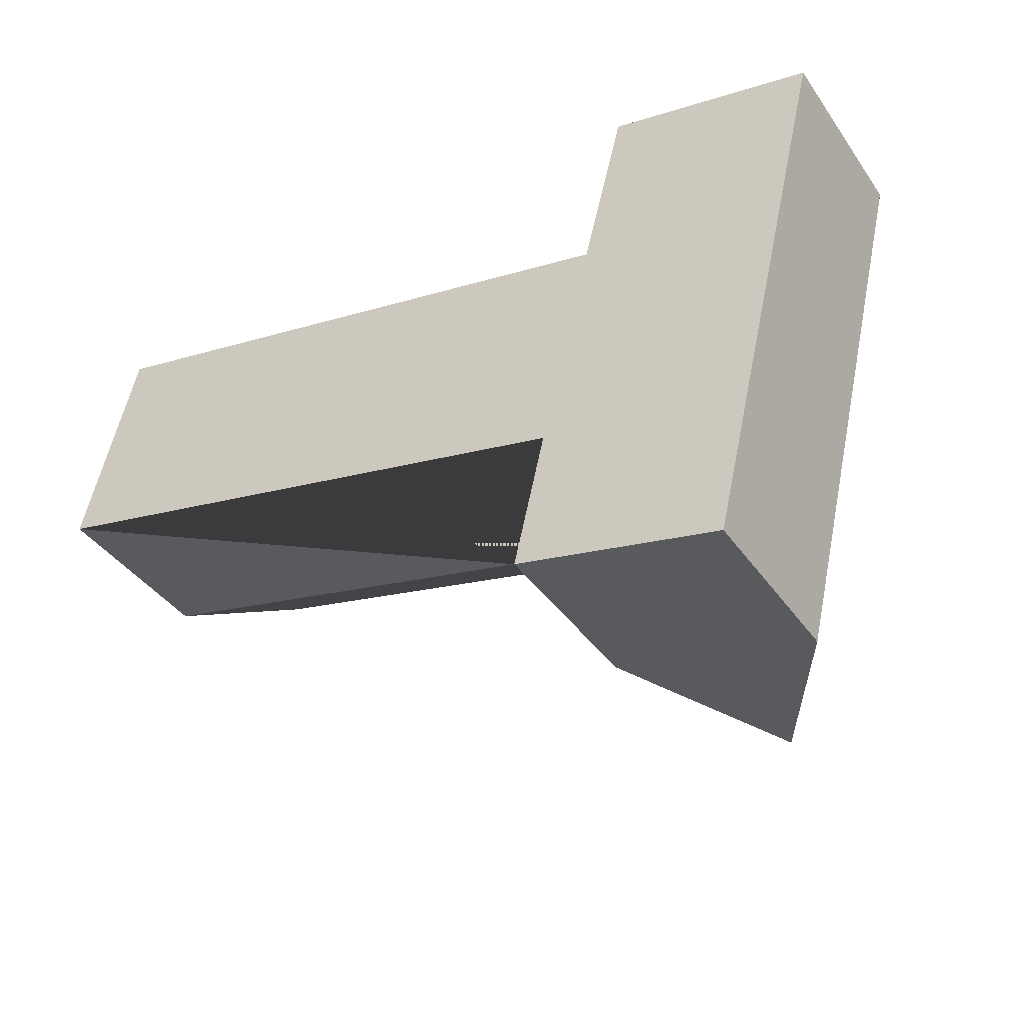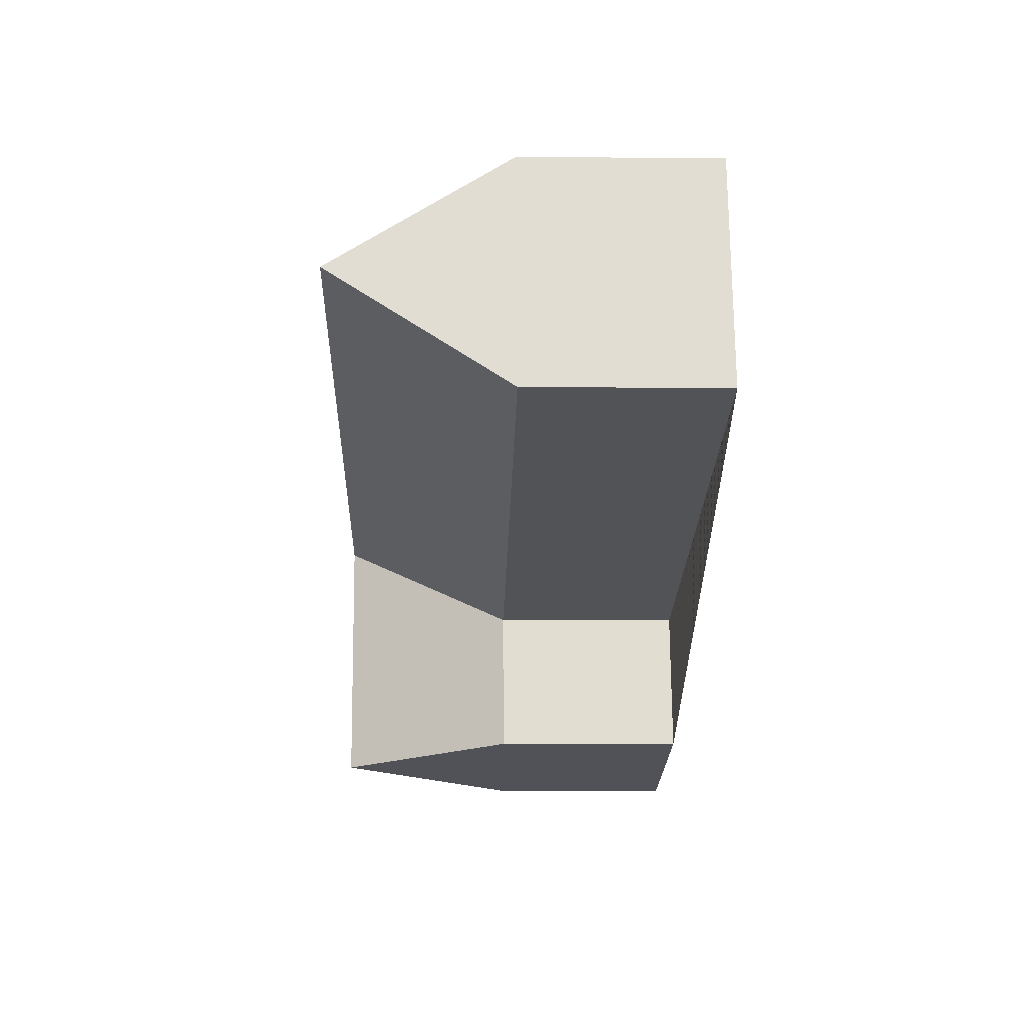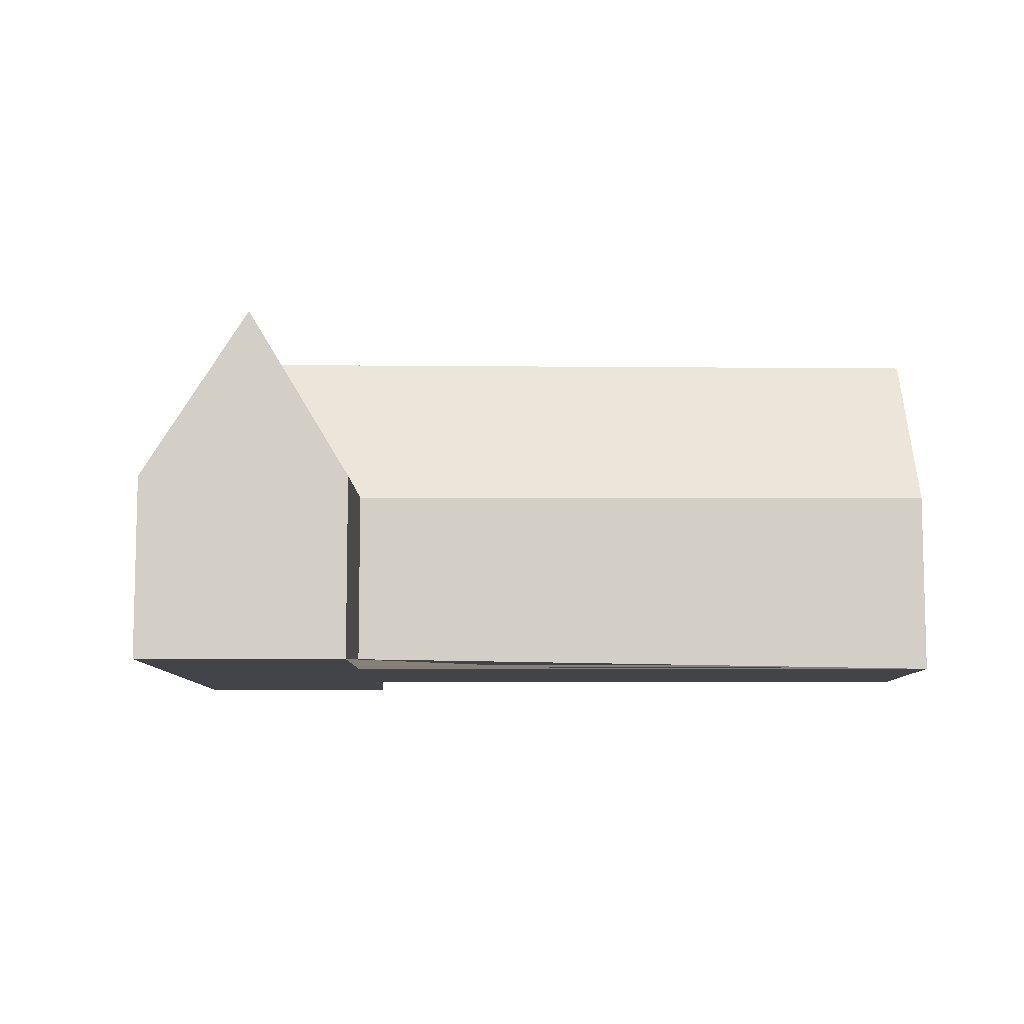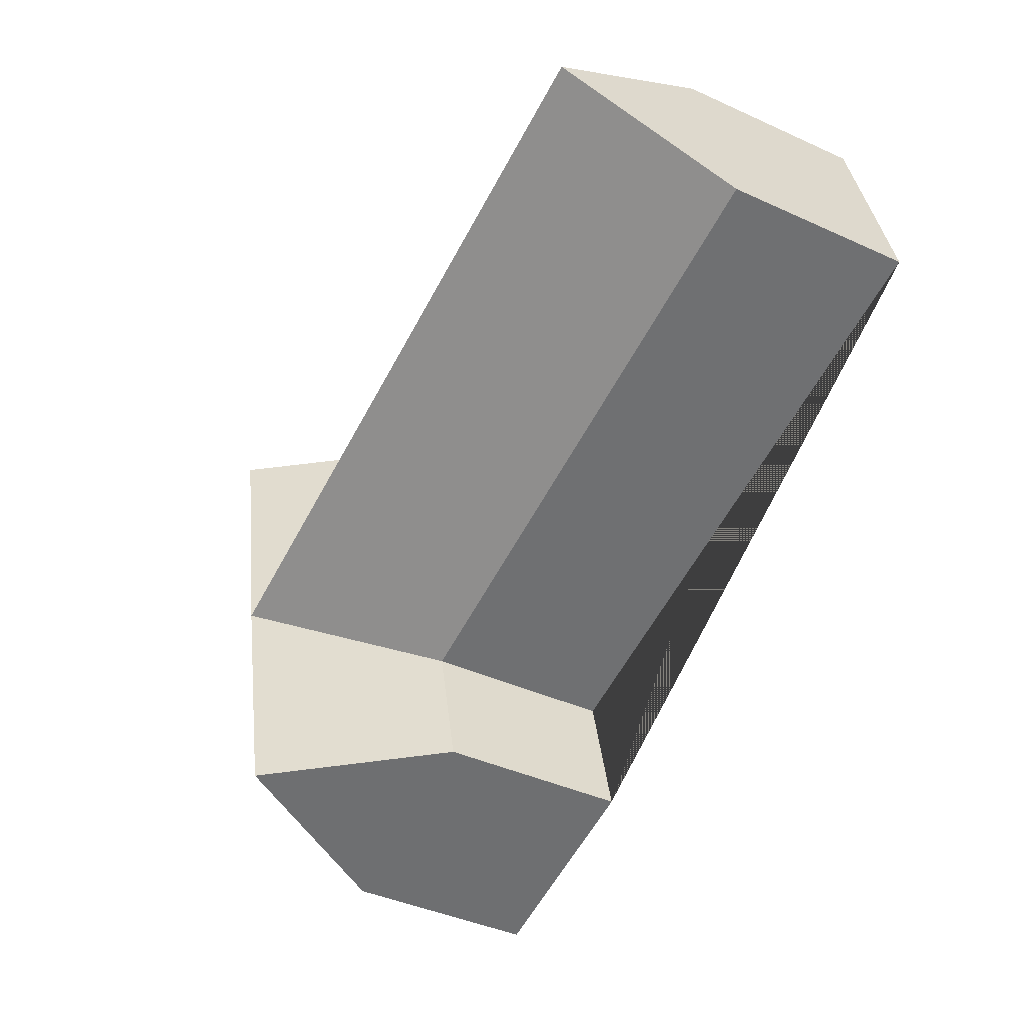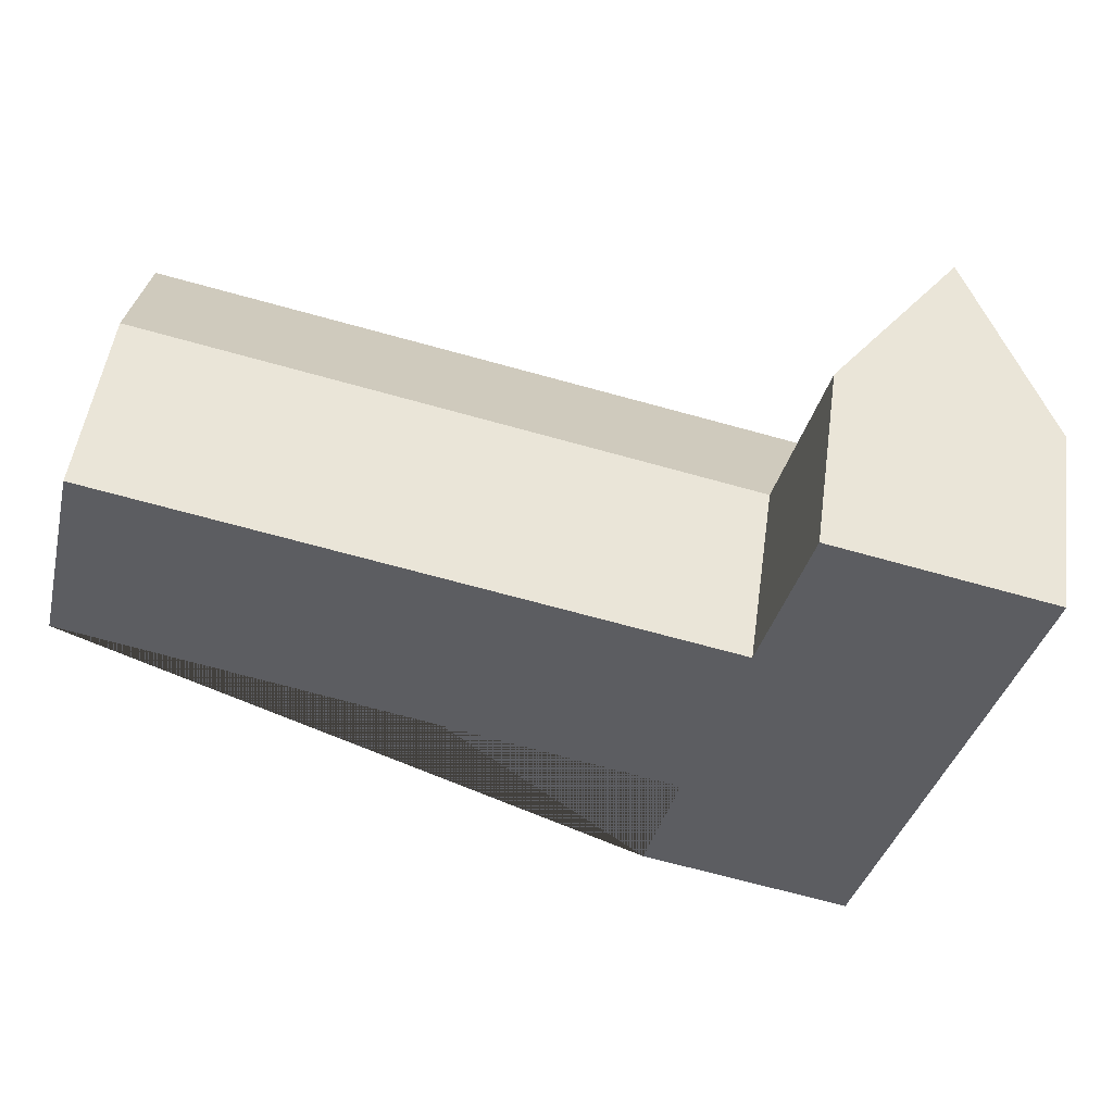
<metadata>
{"format":"obj","ext":"obj","renderer":"f3d","projection":"perspective","resolution":1024,"background":"white","views":[{"elev":-40.1,"azim":31.6,"up":"+Z"},{"elev":-7.9,"azim":-91.4,"up":"+Z"},{"elev":-8.5,"azim":-166.4,"up":"+Y"},{"elev":-42.3,"azim":-118.5,"up":"+Z"},{"elev":52.1,"azim":8.0,"up":"+Z"}]}
</metadata>
<code>
o BK39_500_015027_0021
v 244.3 75 -225.5
v 328 75 -245.7
v 285.2 144.3 -235.4
v 257.3 75 -169.7
v 18.02 75 -110.7
v 309 145 -134.4
v 28.62 143.4 -66.43
v 278.6 75 -80.15
v 39.11 75 -22.99
v 379.5 75 -31.6
v 295.8 75 -11.49
v 336.7 144.1 -21.42
v 244.3 0 -225.5
v 328 0 -245.7
v 379.5 0 -31.6
v 295.8 0 -11.49
v 278.6 0 -80.15
v 39.11 0 -22.99
v 18.02 0 -110.7
v 257.3 0 -169.7
f 6 4 1 3
f 3 2 10 12 6
f 6 8 11 12
f 8 9 7 6
f 7 5 4 6
f 1 3 2
f 10 12 11
f 9 7 5
f 13 14 15 16 17 18 19 20
f 1 13 14 2
f 2 14 15 10
f 10 15 16 11
f 11 16 17 8
f 8 17 18 9
f 9 18 19 5
f 5 19 20 4
f 4 20 13 1

</code>
